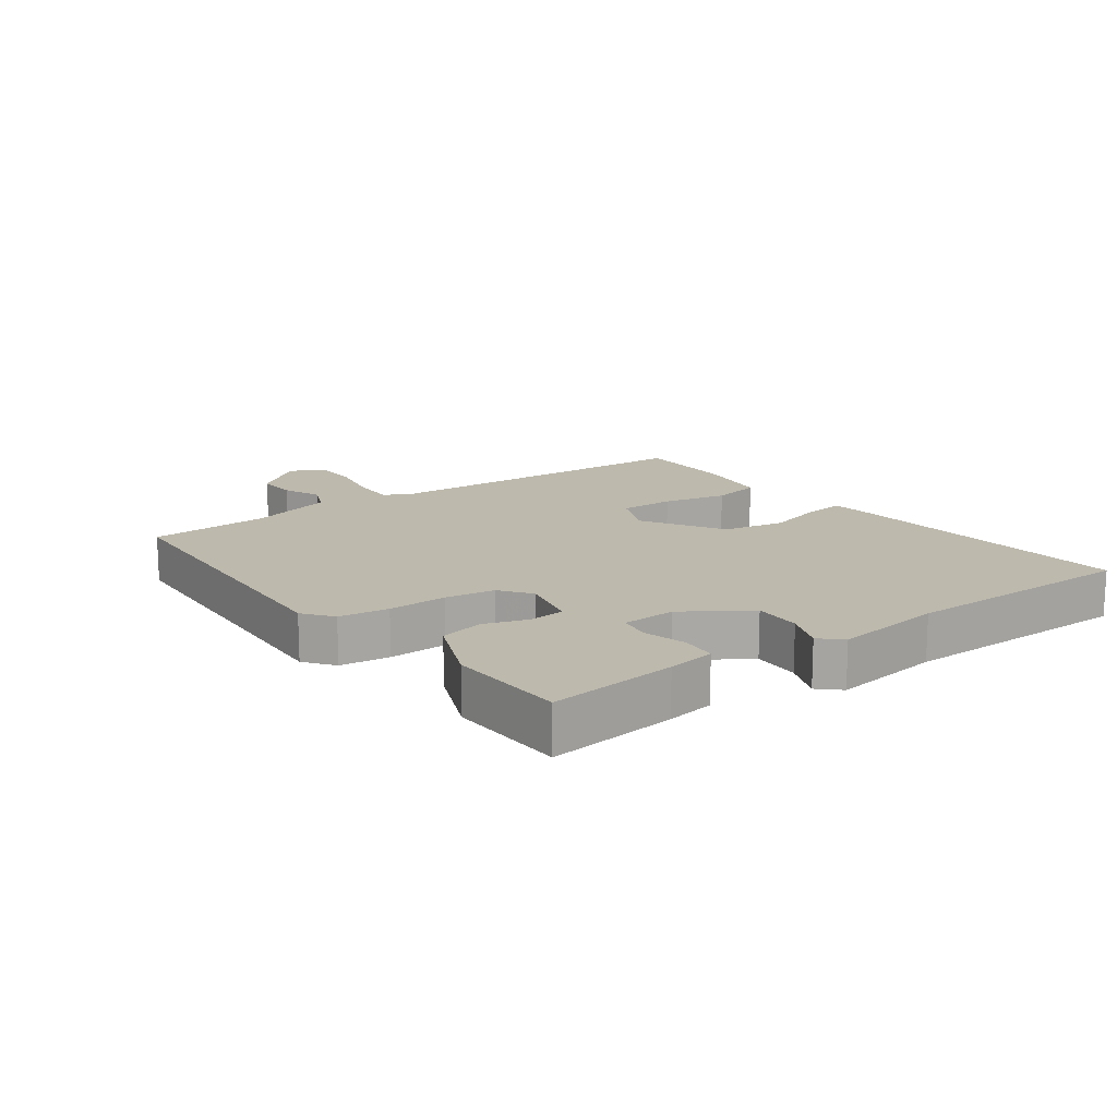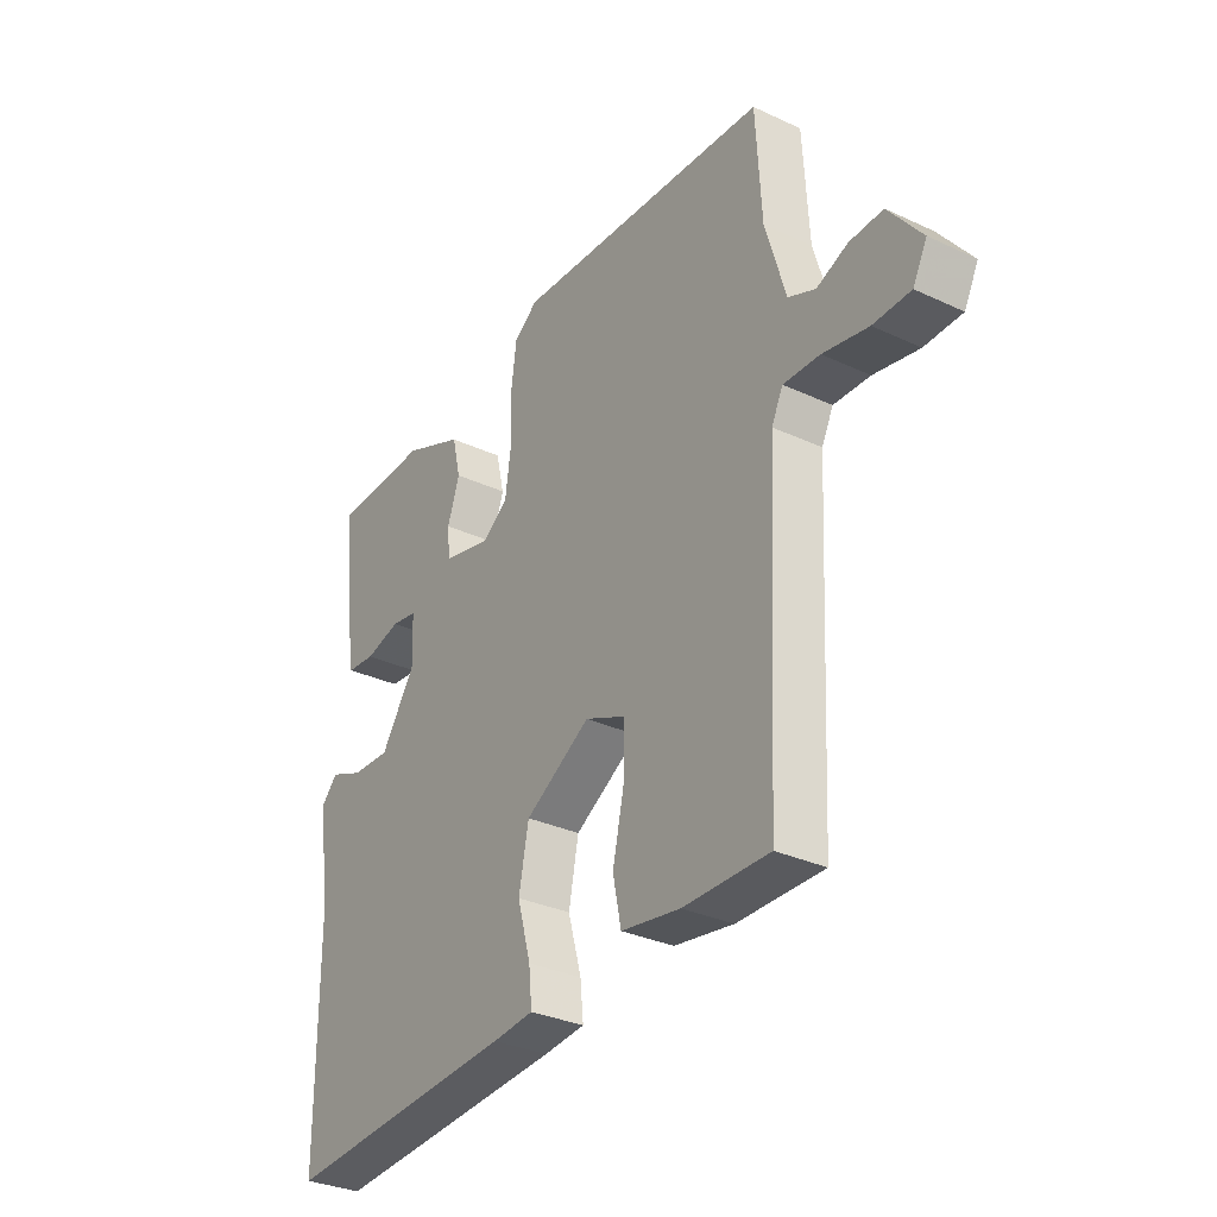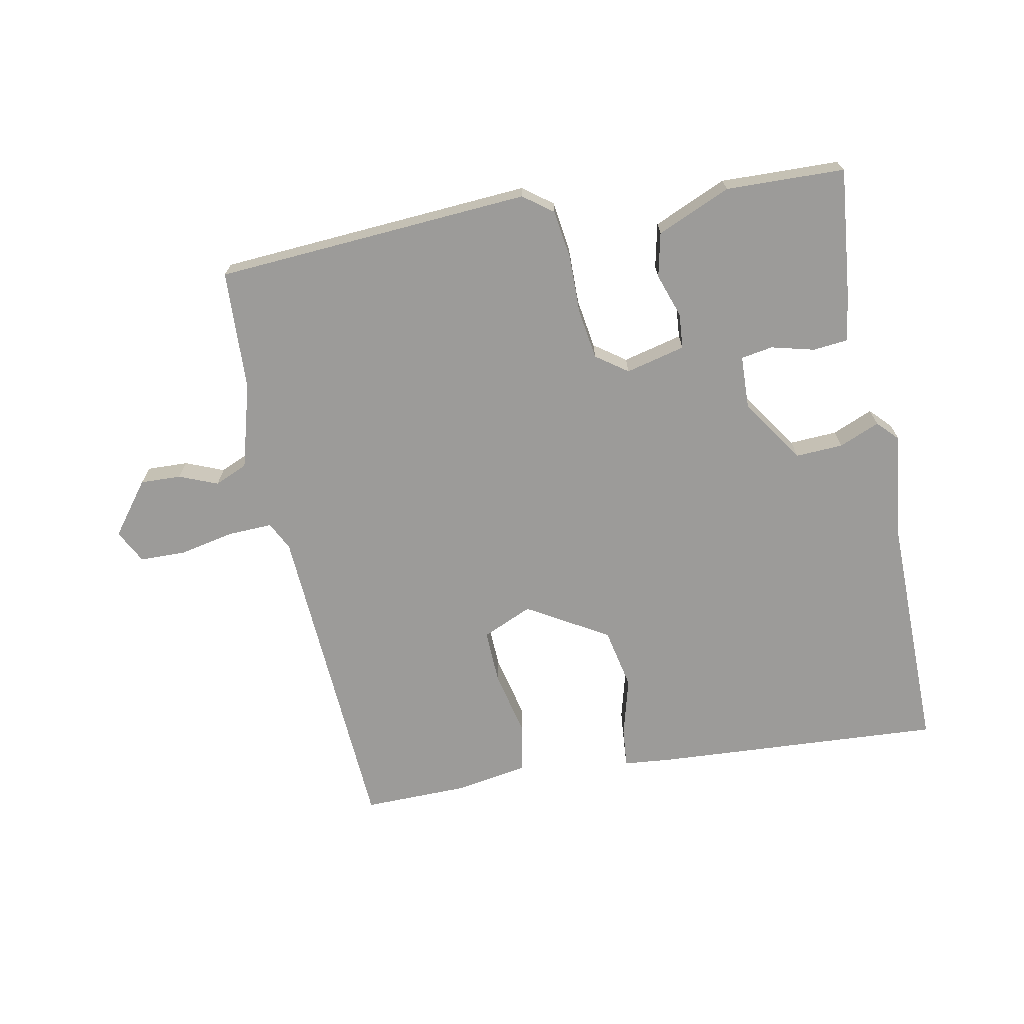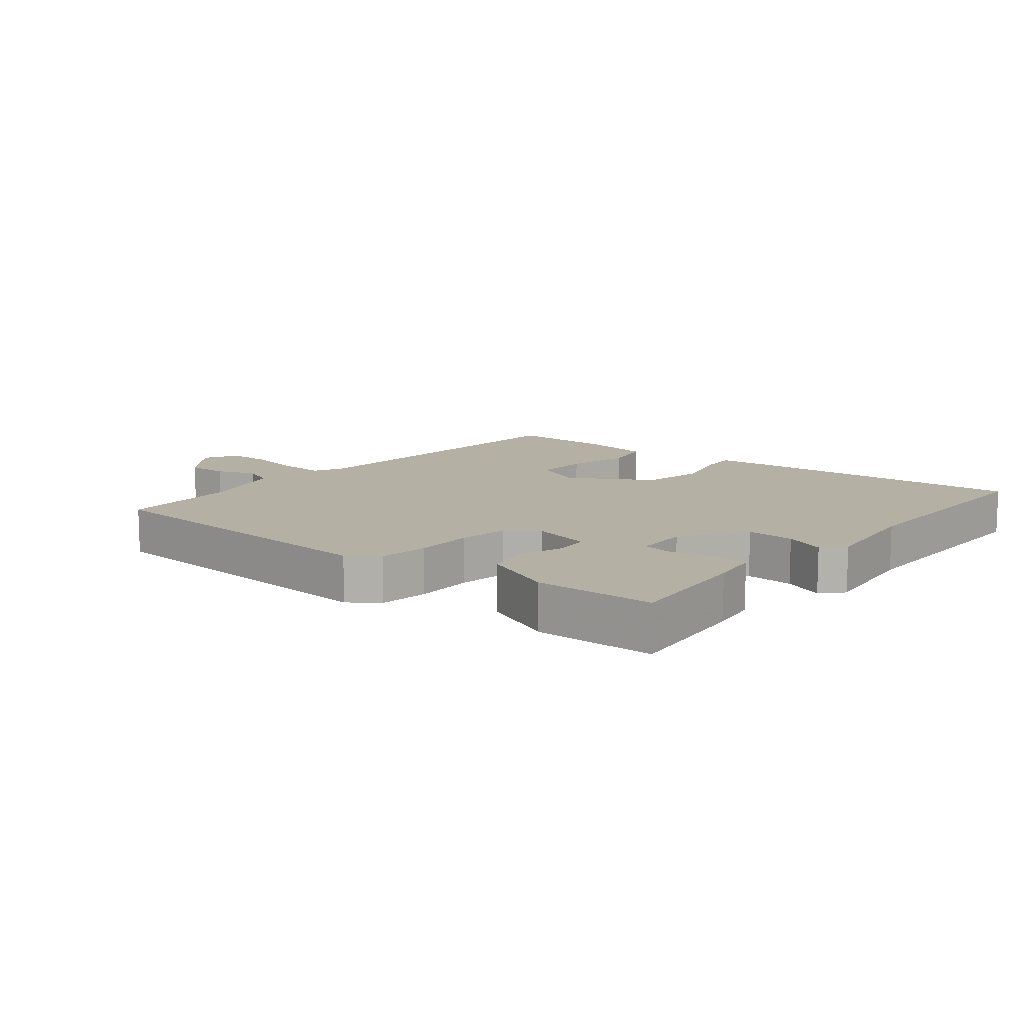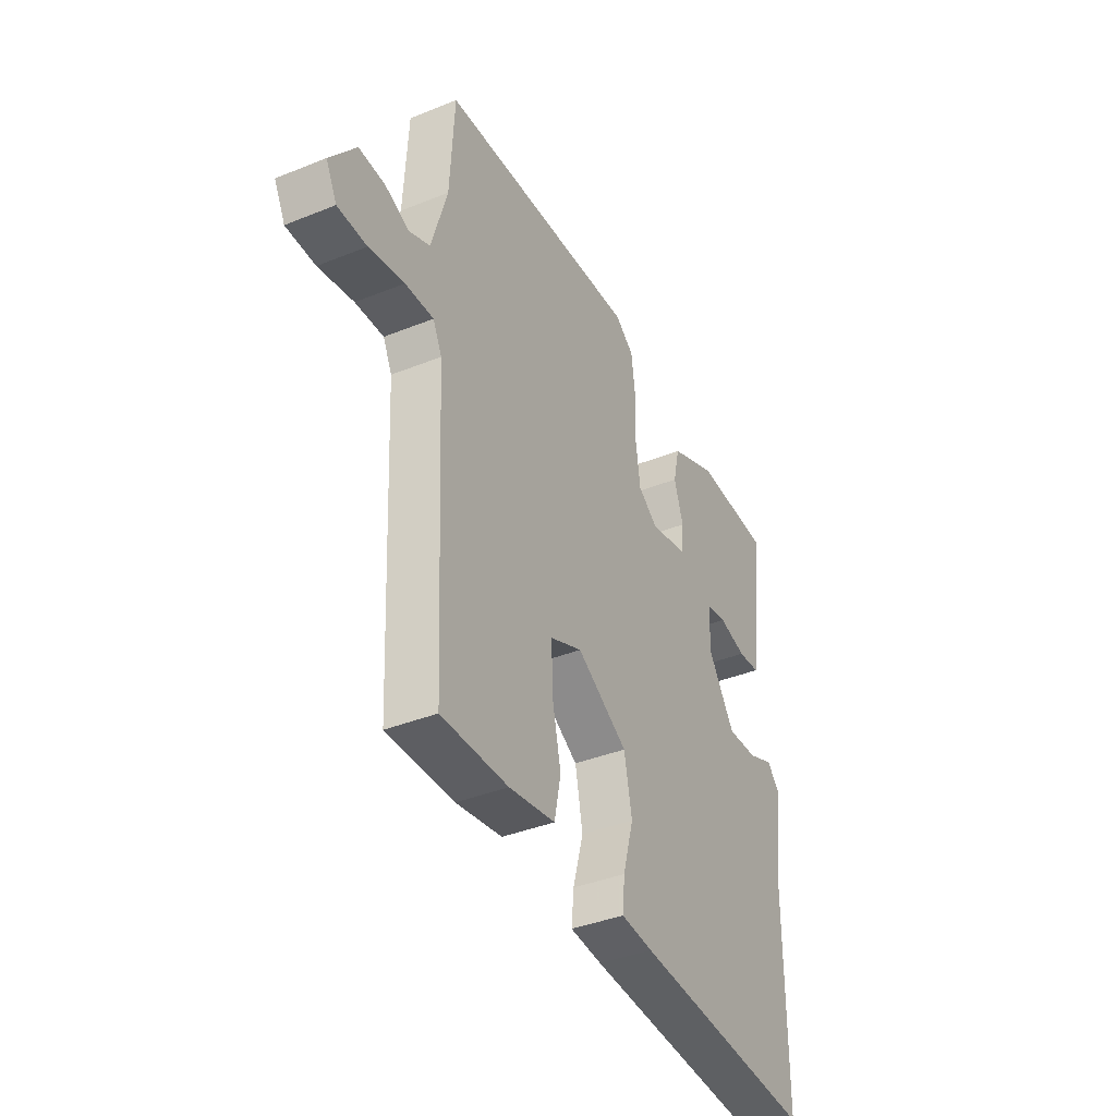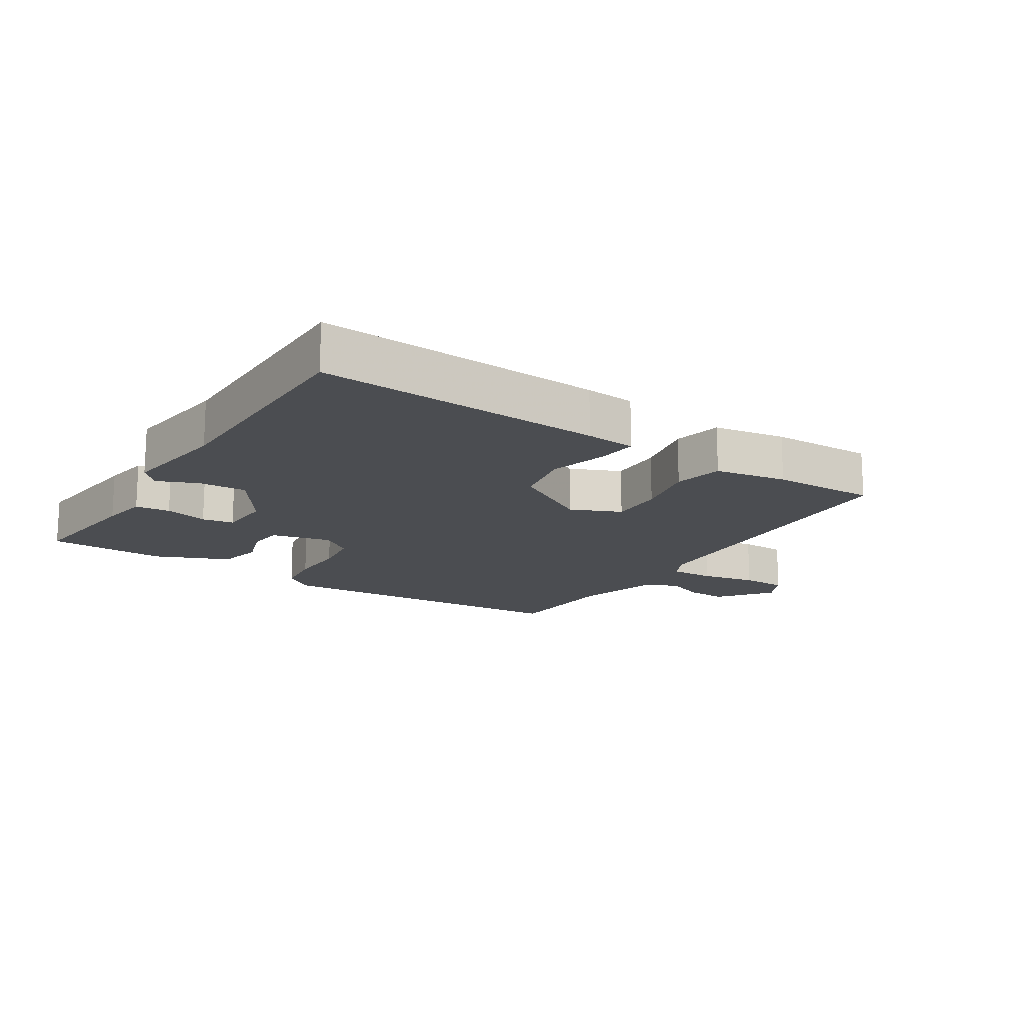
<metadata>
{"format":"obj","ext":"obj","renderer":"f3d","projection":"perspective","resolution":1024,"background":"white","views":[{"elev":15.1,"azim":53.8,"up":"+Y"},{"elev":-31.7,"azim":-123.4,"up":"+Z"},{"elev":-69.7,"azim":11.6,"up":"+Y"},{"elev":11.5,"azim":39.8,"up":"+Y"},{"elev":-38.7,"azim":-63.1,"up":"+Z"},{"elev":-15.9,"azim":147.7,"up":"+Y"}]}
</metadata>
<code>
v 0.535 0.07 0.471
v 0.512 0.07 0.268
v 0.5 0.07 0.193
v 0.445 0.07 0.188
v 0.377 0.07 0.206
v 0.327 0.07 0.198
v 0.323 0.07 0.113
v 0.39 0.07 0.012
v 0.465 0.07 0.015
v 0.529 0.07 0.041
v 0.56 0.07 0.008
v 0.537 0.07 -0.165
v 0.536 0.07 -0.538
v 0.085 0.07 -0.506
v 0.006 0.07 -0.498
v 0.012 0.07 -0.436
v 0.038 0.07 -0.343
v 0.019 0.07 -0.246
v -0.107 0.07 -0.17
v -0.186 0.07 -0.204
v -0.184 0.07 -0.29
v -0.162 0.07 -0.391
v -0.178 0.07 -0.469
v -0.292 0.07 -0.487
v -0.457 0.07 -0.488
v -0.482 0.07 0.024
v -0.504 0.07 0.069
v -0.574 0.07 0.067
v -0.661 0.07 0.05
v -0.733 0.07 0.052
v -0.76 0.07 0.105
v -0.696 0.07 0.187
v -0.632 0.07 0.184
v -0.572 0.07 0.159
v -0.52 0.07 0.181
v -0.481 0.07 0.314
v -0.47 0.07 0.504
v 0.026 0.07 0.532
v 0.072 0.07 0.497
v 0.082 0.07 0.419
v 0.08 0.07 0.327
v 0.091 0.07 0.249
v 0.14 0.07 0.213
v 0.234 0.07 0.235
v 0.239 0.07 0.29
v 0.216 0.07 0.36
v 0.232 0.07 0.429
v 0.348 0.07 0.478
v 0.535 0 0.471
v 0.512 0 0.268
v 0.5 0 0.193
v 0.445 0 0.188
v 0.377 0 0.206
v 0.327 0 0.198
v 0.323 0 0.113
v 0.39 0 0.012
v 0.465 0 0.015
v 0.529 0 0.041
v 0.56 0 0.008
v 0.537 0 -0.165
v 0.536 0 -0.538
v 0.085 0 -0.506
v 0.006 0 -0.498
v 0.012 0 -0.436
v 0.038 0 -0.343
v 0.019 0 -0.246
v -0.107 0 -0.17
v -0.186 0 -0.204
v -0.184 0 -0.29
v -0.162 0 -0.391
v -0.178 0 -0.469
v -0.292 0 -0.487
v -0.457 0 -0.488
v -0.482 0 0.024
v -0.504 0 0.069
v -0.574 0 0.067
v -0.661 0 0.05
v -0.733 0 0.052
v -0.76 0 0.105
v -0.696 0 0.187
v -0.632 0 0.184
v -0.572 0 0.159
v -0.52 0 0.181
v -0.481 0 0.314
v -0.47 0 0.504
v 0.026 0 0.532
v 0.072 0 0.497
v 0.082 0 0.419
v 0.08 0 0.327
v 0.091 0 0.249
v 0.14 0 0.213
v 0.234 0 0.235
v 0.239 0 0.29
v 0.216 0 0.36
v 0.232 0 0.429
v 0.348 0 0.478
f 45 46 47 48
f 44 45 48 1
f 38 39 40 41
f 36 37 38 41
f 35 36 41 42
f 34 35 42 43
f 32 33 34
f 31 32 34
f 28 29 30 31
f 27 28 31 34
f 23 24 25 26
f 21 22 23 26
f 20 21 26 27
f 19 20 27 34
f 14 15 16 17
f 12 13 14 17
f 12 17 18
f 9 10 11 12
f 8 9 12 18
f 7 8 18 19
f 2 3 4 5
f 44 1 2 5
f 43 44 5 6
f 19 34 43
f 6 7 19 43
f 96 95 94 93
f 49 96 93 92
f 89 88 87 86
f 89 86 85 84
f 90 89 84 83
f 91 90 83 82
f 82 81 80
f 82 80 79
f 79 78 77 76
f 82 79 76 75
f 74 73 72 71
f 74 71 70 69
f 75 74 69 68
f 82 75 68 67
f 65 64 63 62
f 65 62 61 60
f 66 65 60
f 60 59 58 57
f 66 60 57 56
f 67 66 56 55
f 53 52 51 50
f 53 50 49 92
f 54 53 92 91
f 91 82 67
f 91 67 55 54
f 1 49 50 2
f 2 50 51 3
f 3 51 52 4
f 4 52 53 5
f 5 53 54 6
f 6 54 55 7
f 7 55 56 8
f 8 56 57 9
f 9 57 58 10
f 10 58 59 11
f 11 59 60 12
f 12 60 61 13
f 13 61 62 14
f 14 62 63 15
f 15 63 64 16
f 16 64 65 17
f 17 65 66 18
f 18 66 67 19
f 19 67 68 20
f 20 68 69 21
f 21 69 70 22
f 22 70 71 23
f 23 71 72 24
f 24 72 73 25
f 25 73 74 26
f 26 74 75 27
f 27 75 76 28
f 28 76 77 29
f 29 77 78 30
f 30 78 79 31
f 31 79 80 32
f 32 80 81 33
f 33 81 82 34
f 34 82 83 35
f 35 83 84 36
f 36 84 85 37
f 37 85 86 38
f 38 86 87 39
f 39 87 88 40
f 40 88 89 41
f 41 89 90 42
f 42 90 91 43
f 43 91 92 44
f 44 92 93 45
f 45 93 94 46
f 46 94 95 47
f 47 95 96 48
f 48 96 49 1

</code>
